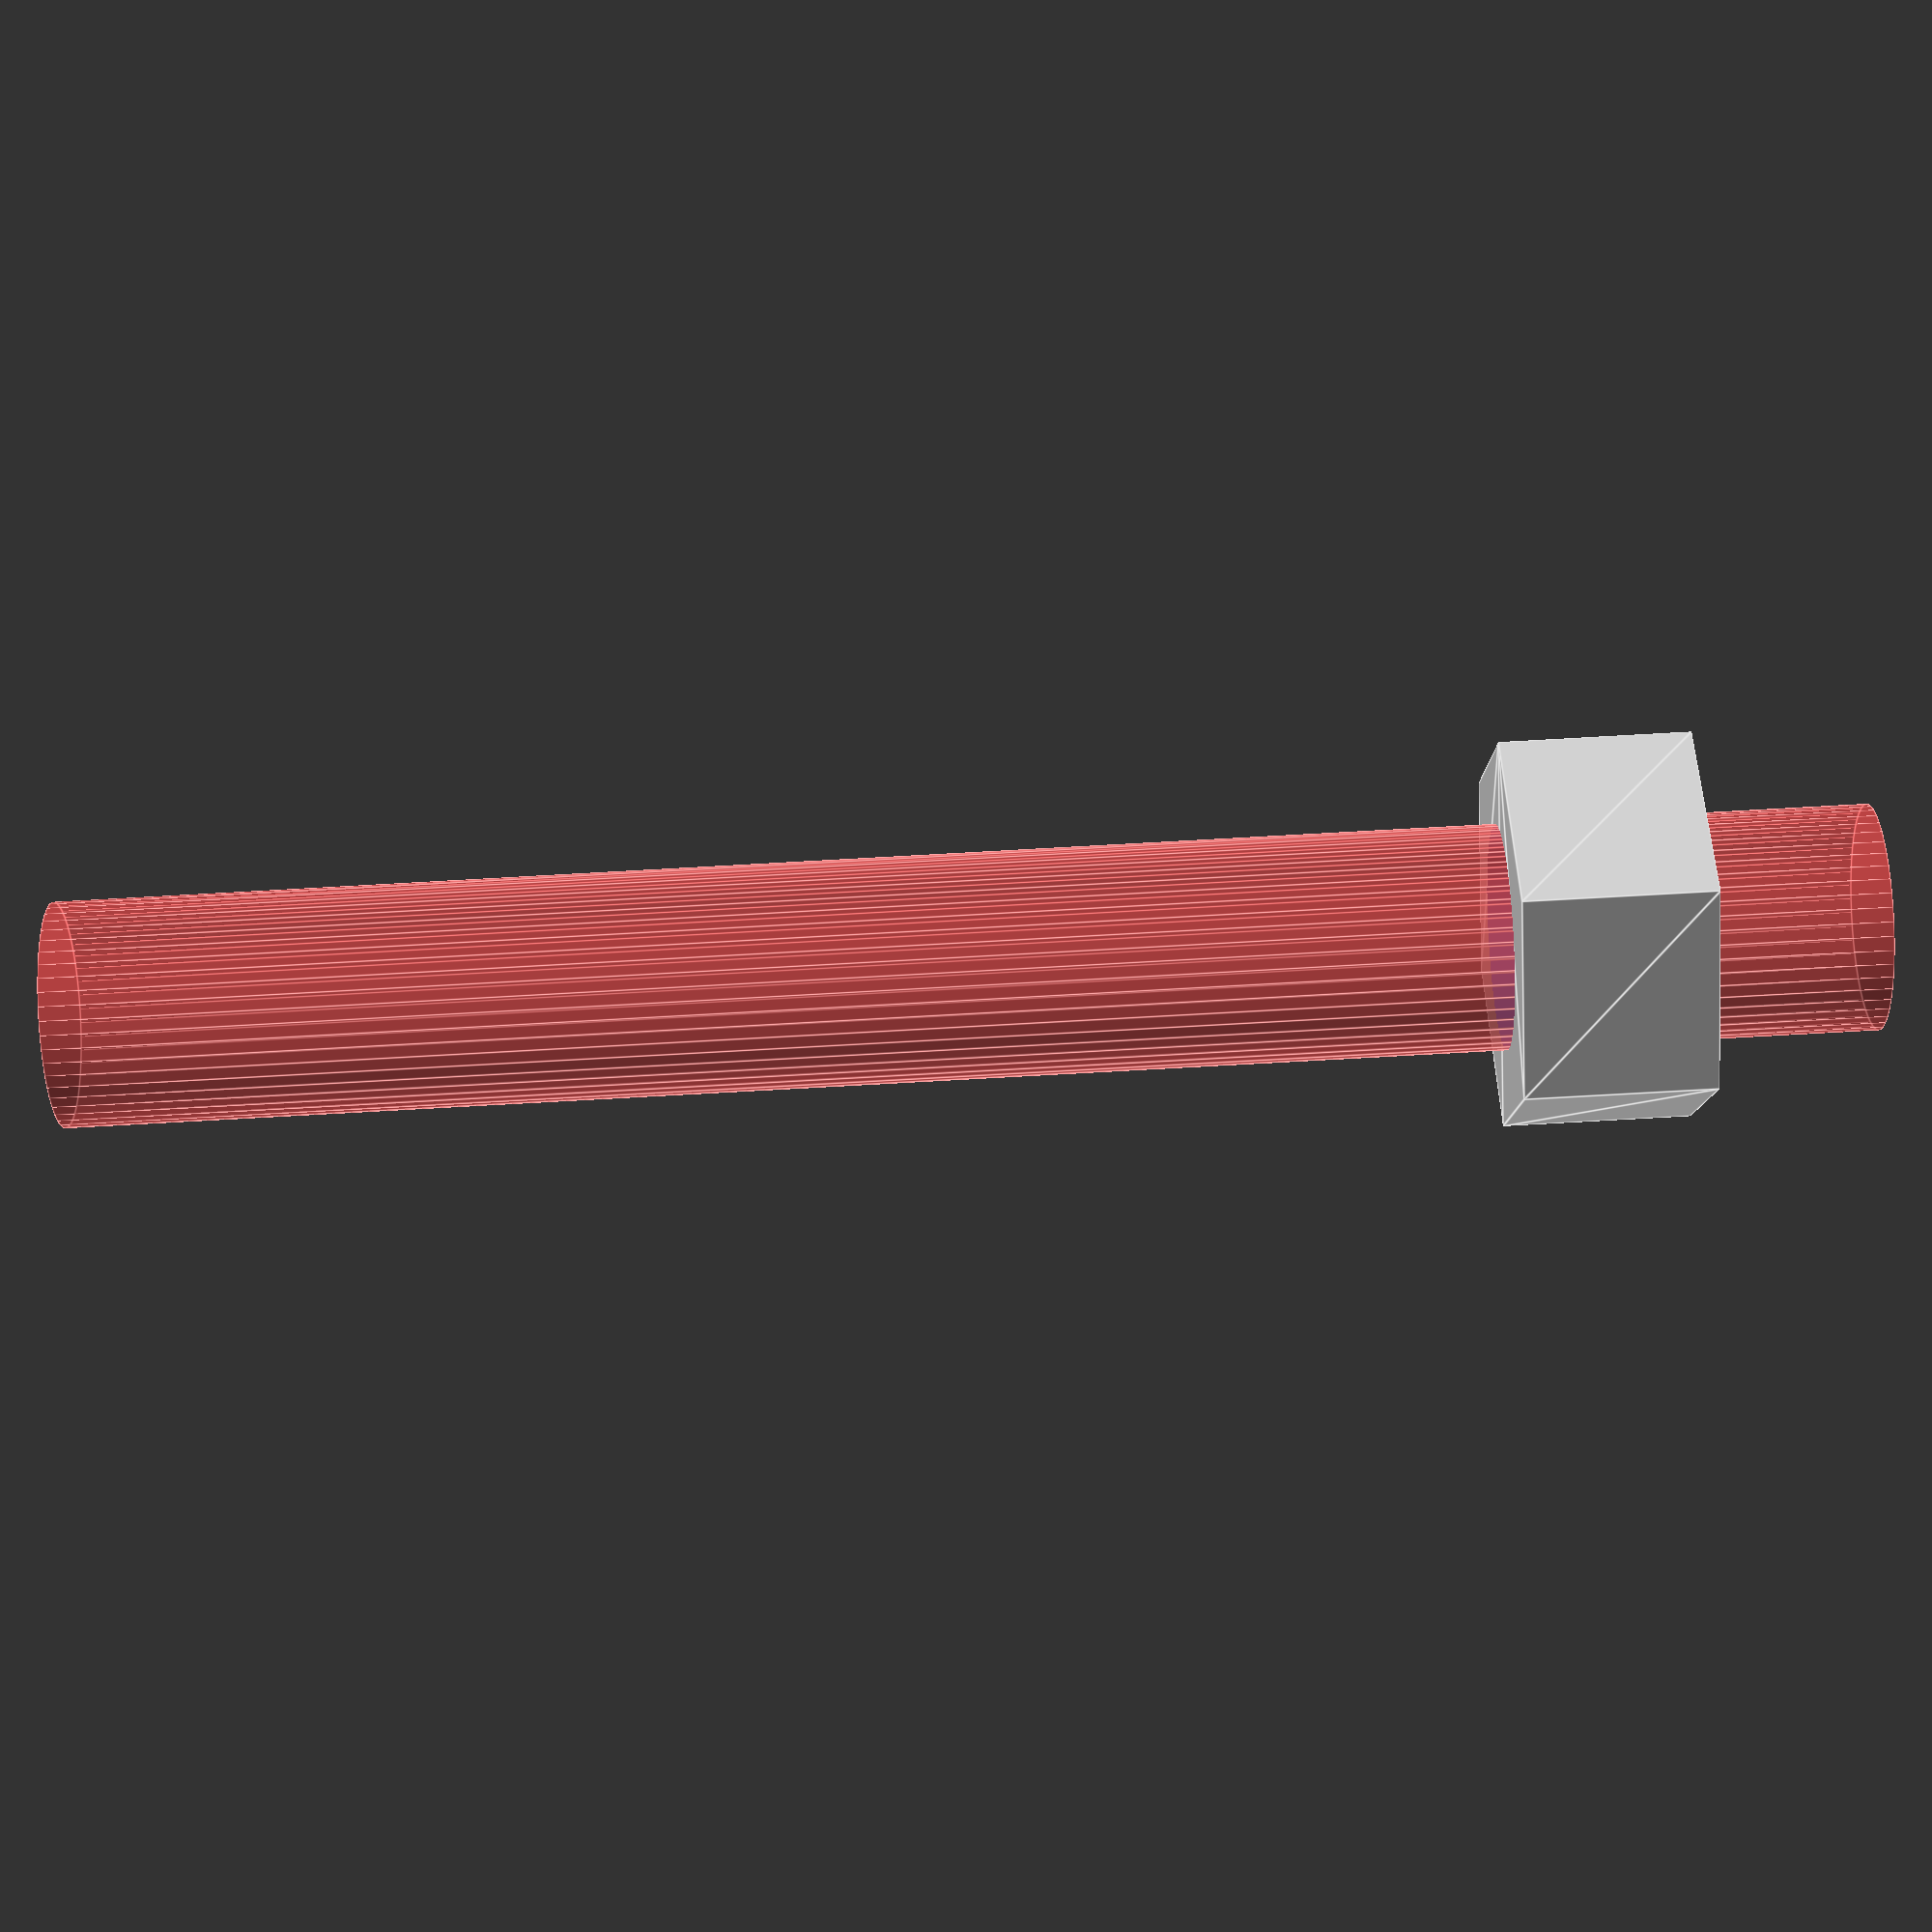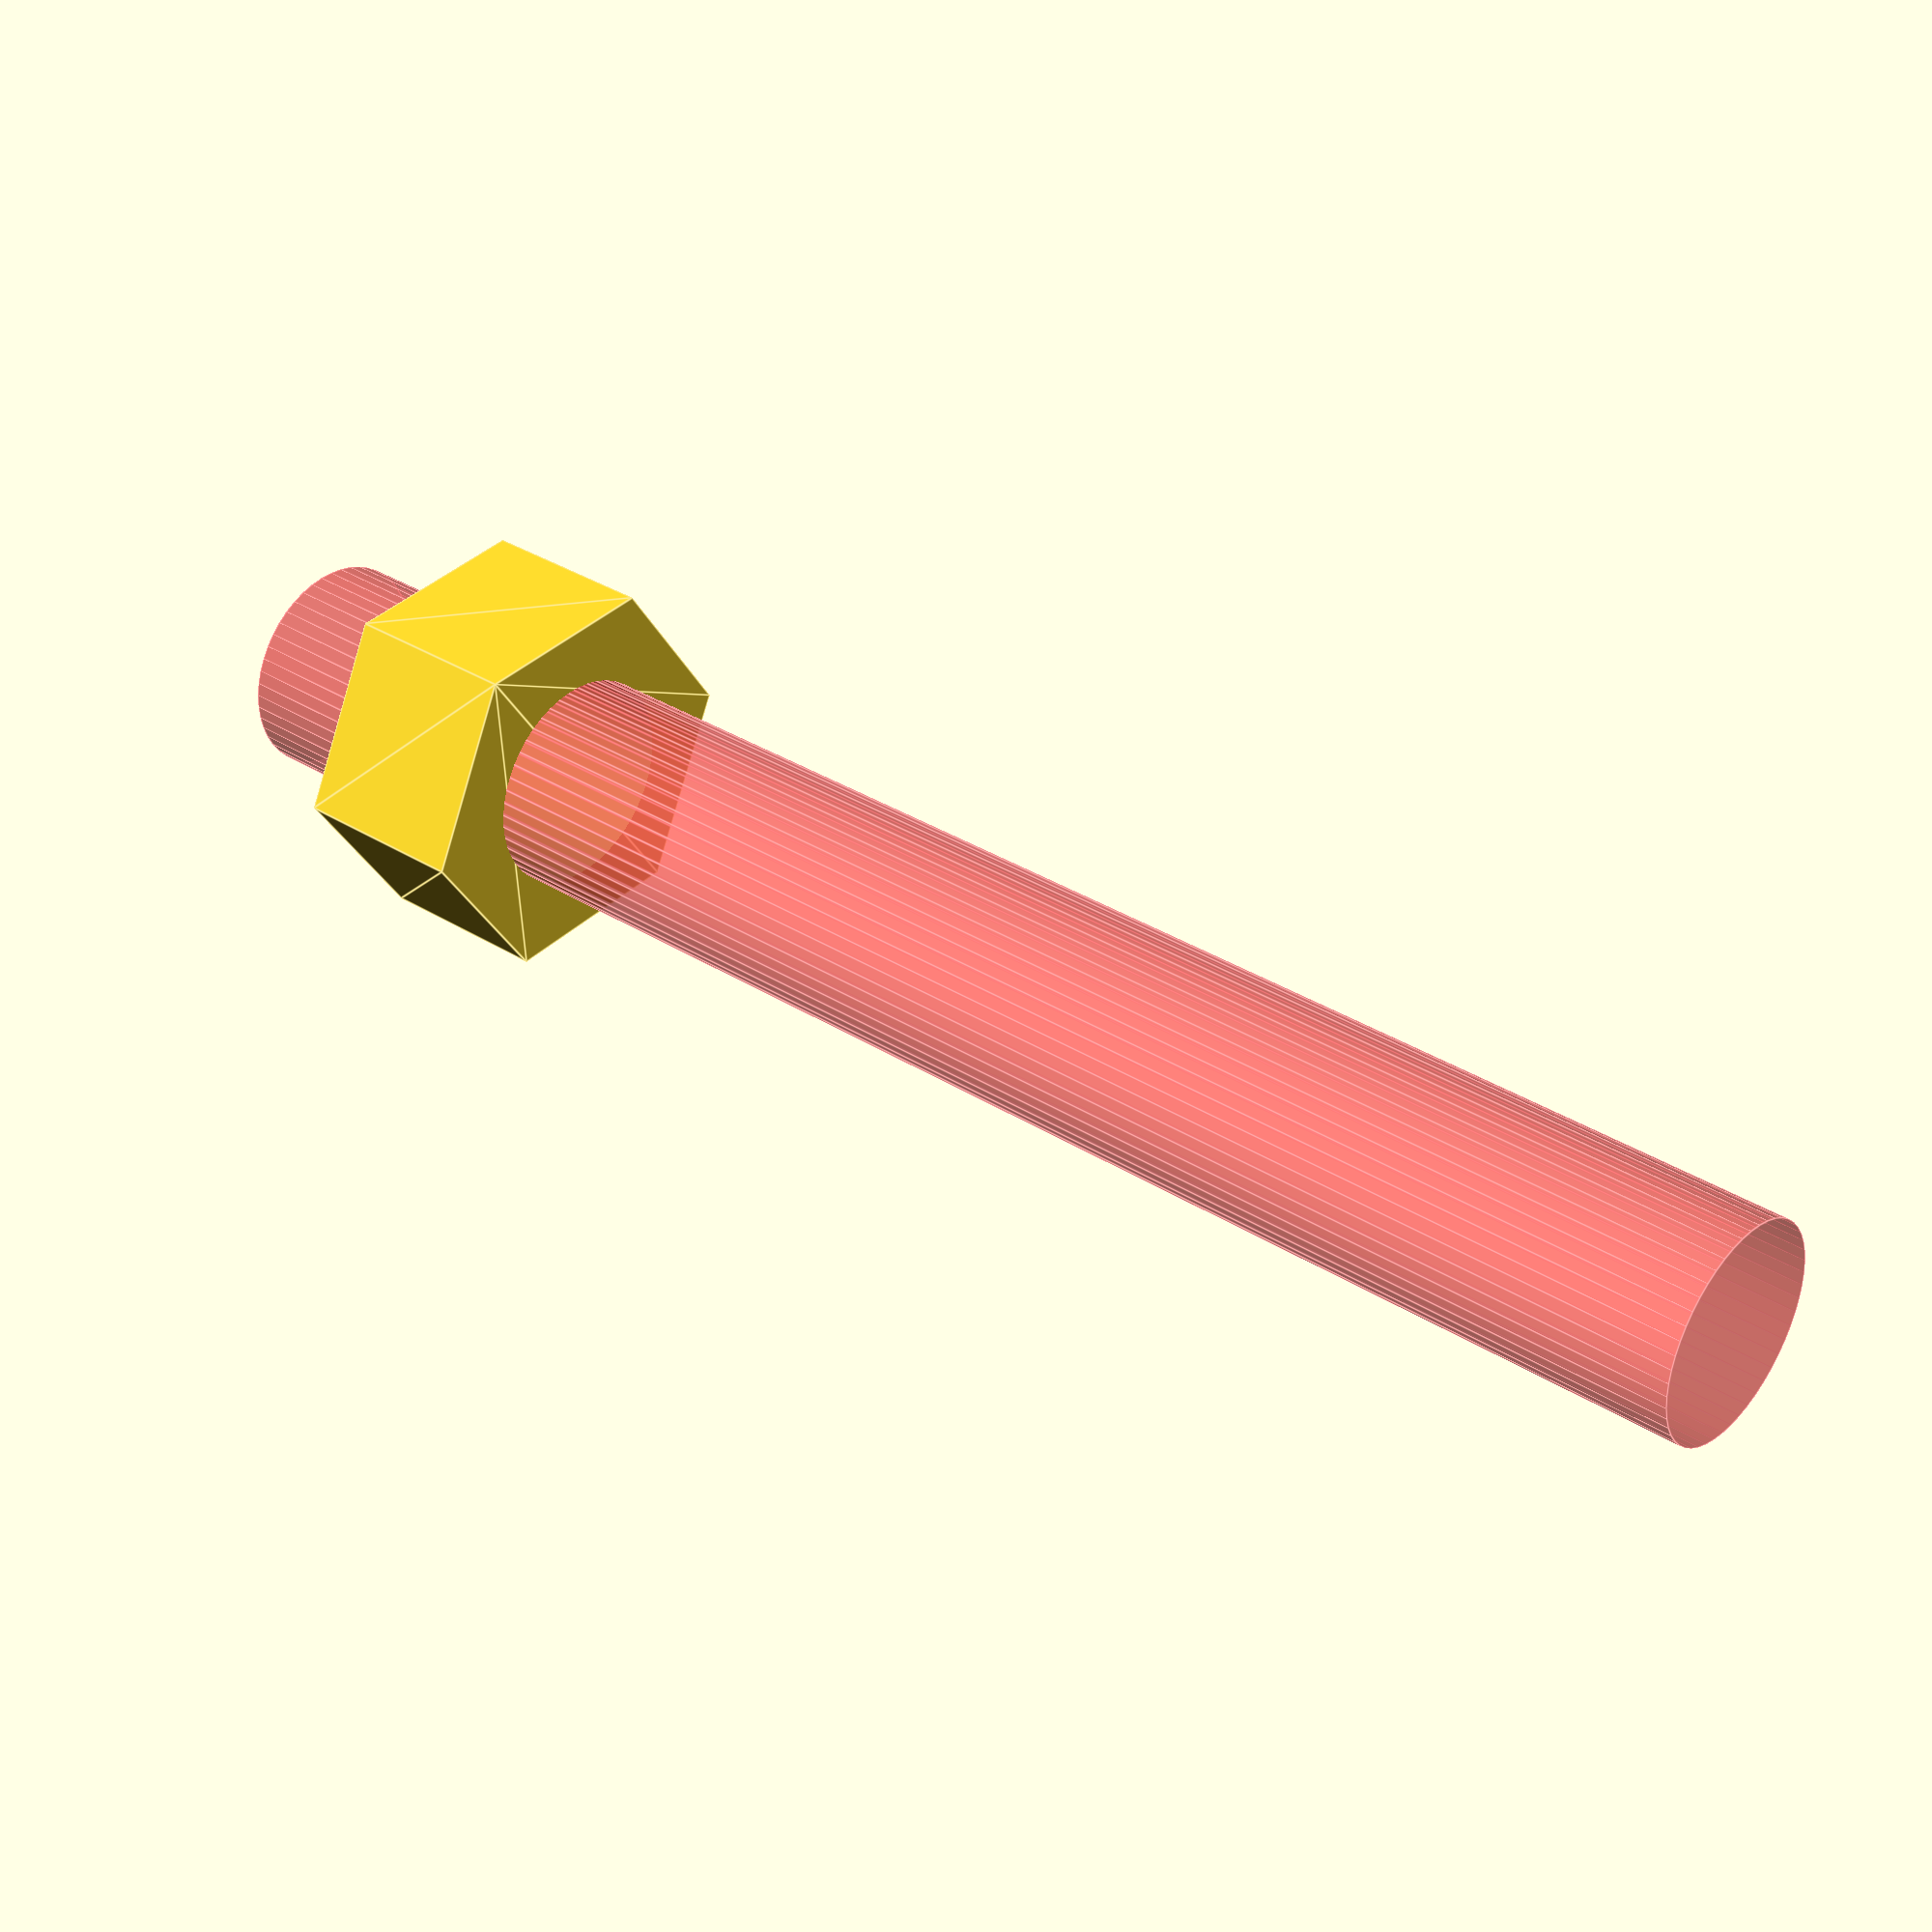
<openscad>
$fn = 50;


difference() {
	union() {
		translate(v = [0, 0, 0]) {
			rotate(a = [0, 0, 0]) {
				translate(v = [0, 0, 0]) {
					rotate(a = [0, 0, 0]) {
						linear_extrude(height = 10.5000000000) {
							polygon(points = [[11.3092000000, 0.0000000000], [5.6546000000, 9.7940544965], [-5.6546000000, 9.7940544965], [-11.3092000000, 0.0000000000], [-5.6546000000, -9.7940544965], [5.6546000000, -9.7940544965]]);
						}
					}
				}
			}
		}
	}
	union() {
		#translate(v = [0, 0, -10]) {
			rotate(a = [0, 0, 0]) {
				cylinder(h = 100, r = 6.2500000000);
			}
		}
	}
}
</openscad>
<views>
elev=89.9 azim=200.7 roll=93.1 proj=p view=edges
elev=325.5 azim=56.8 roll=310.1 proj=p view=edges
</views>
